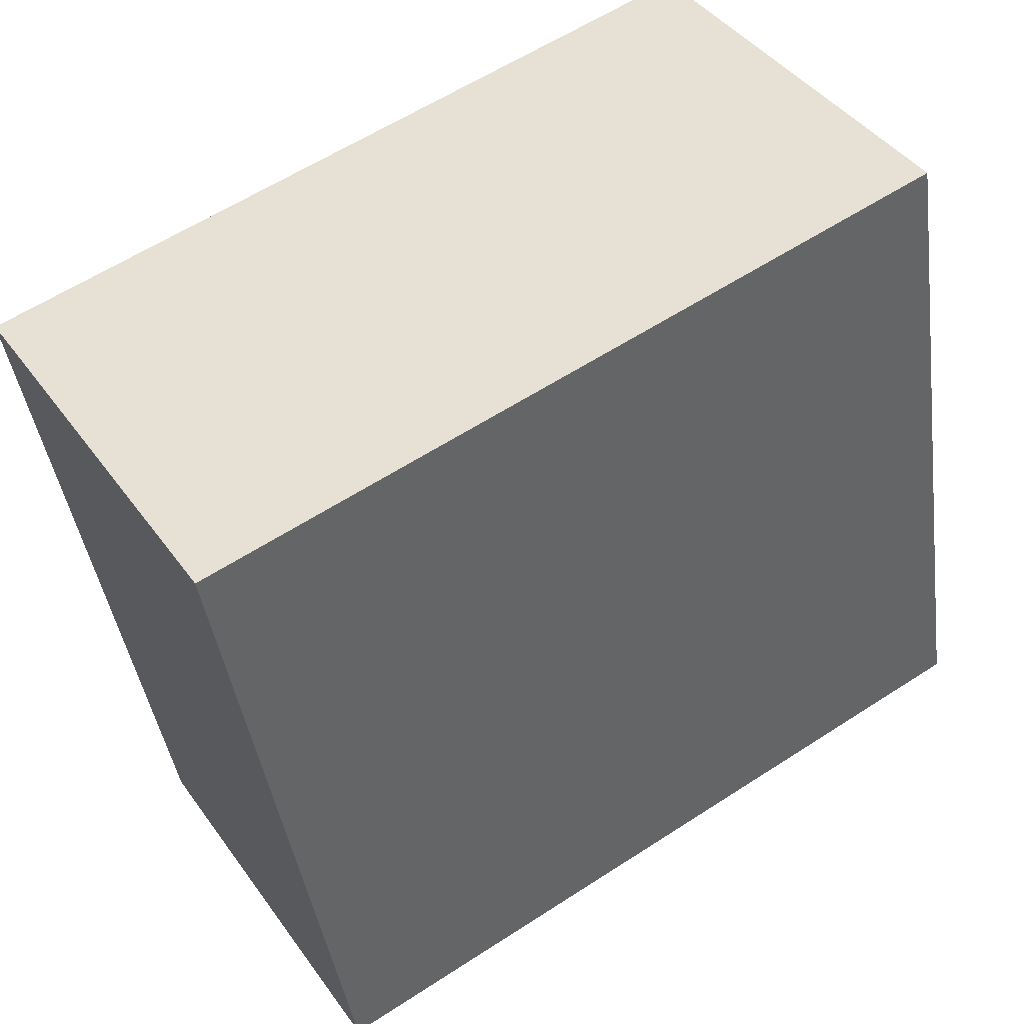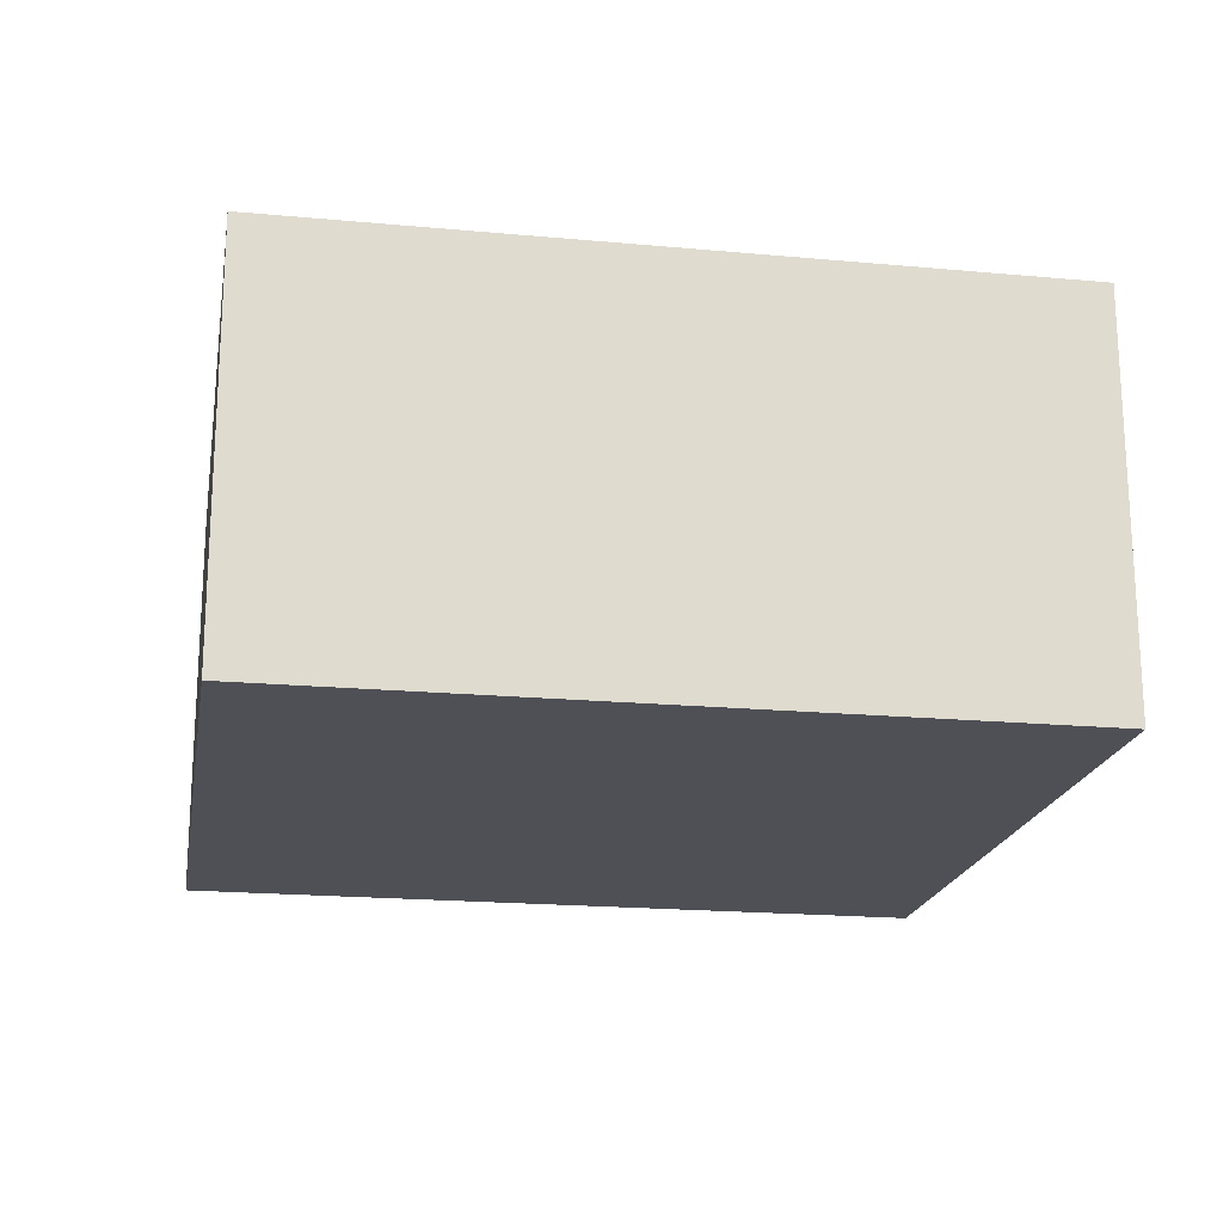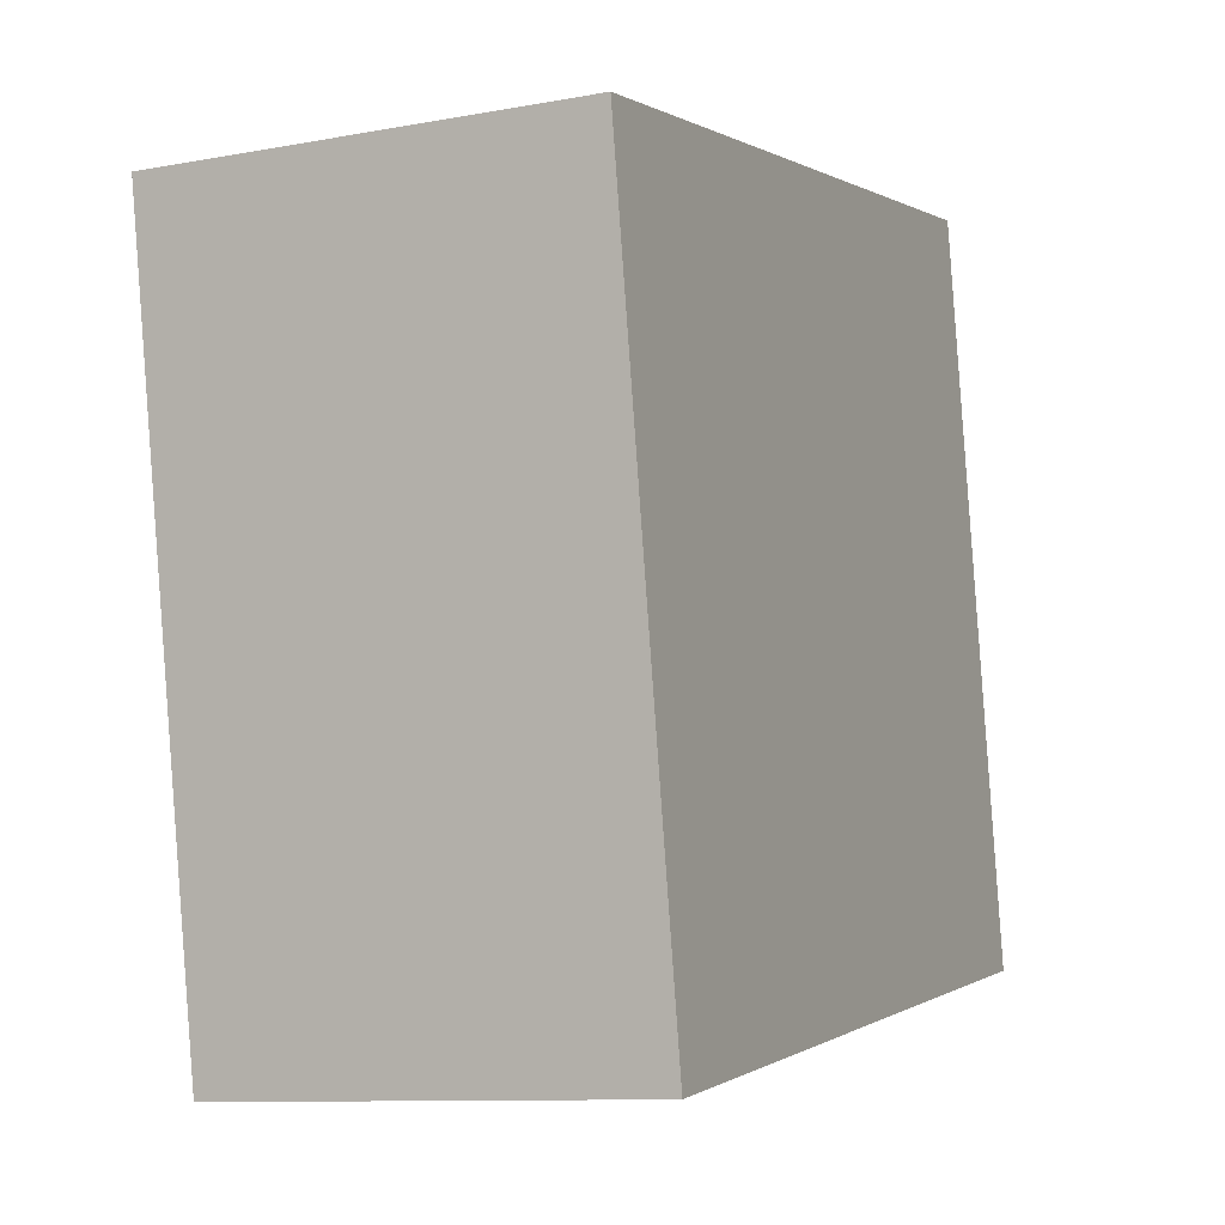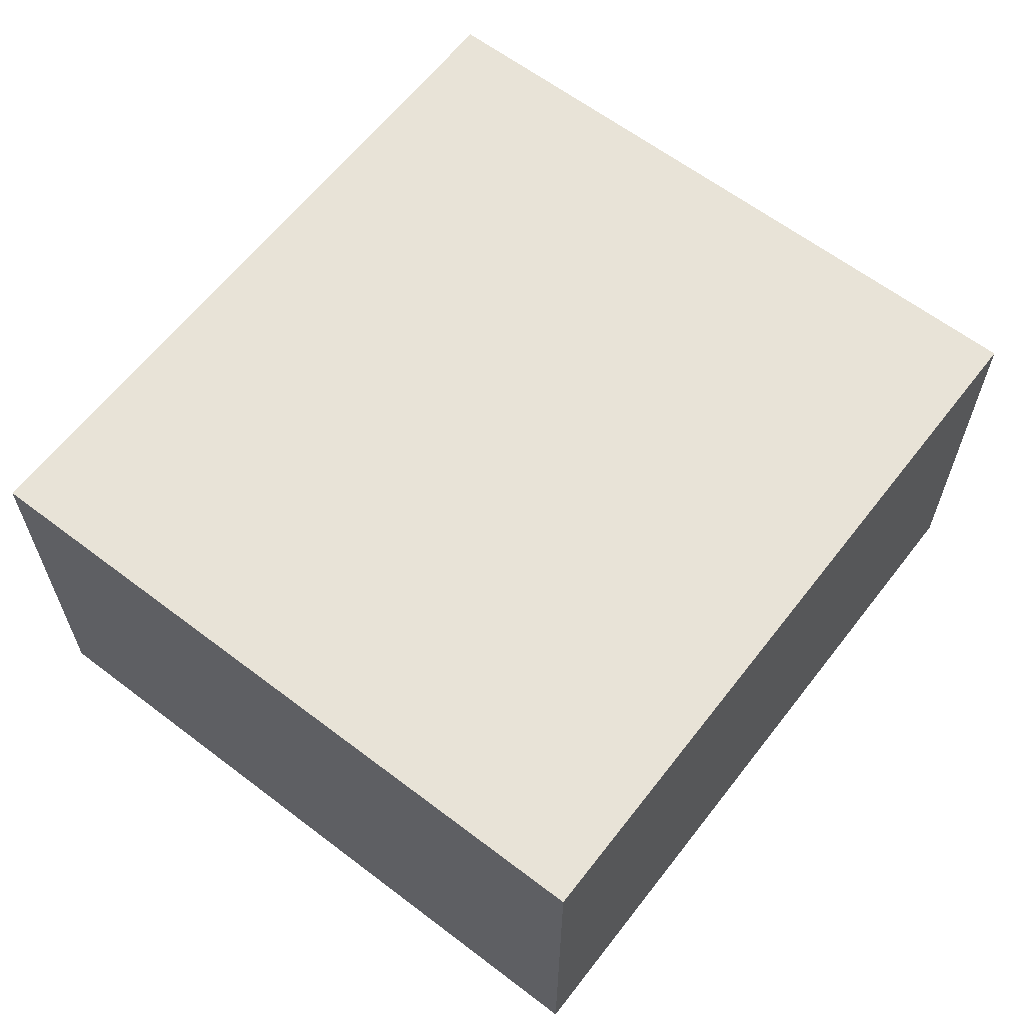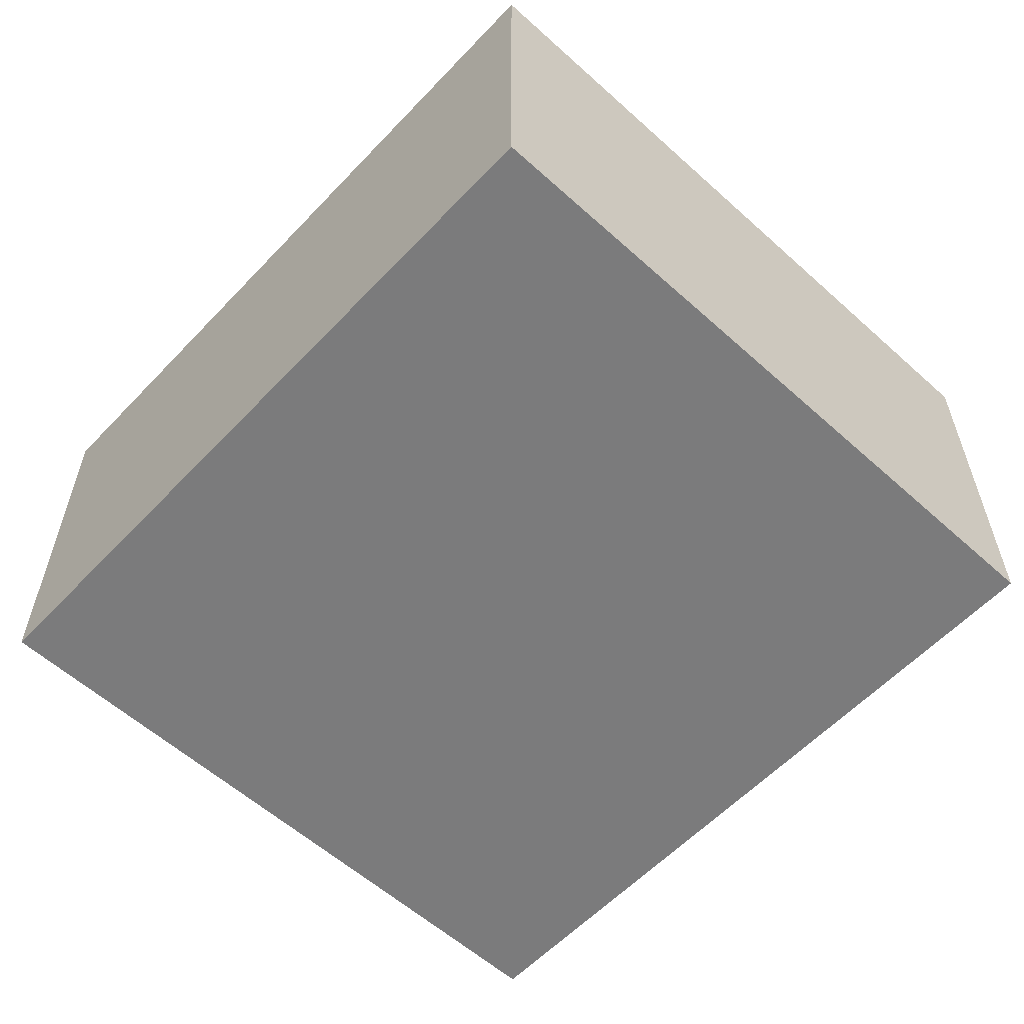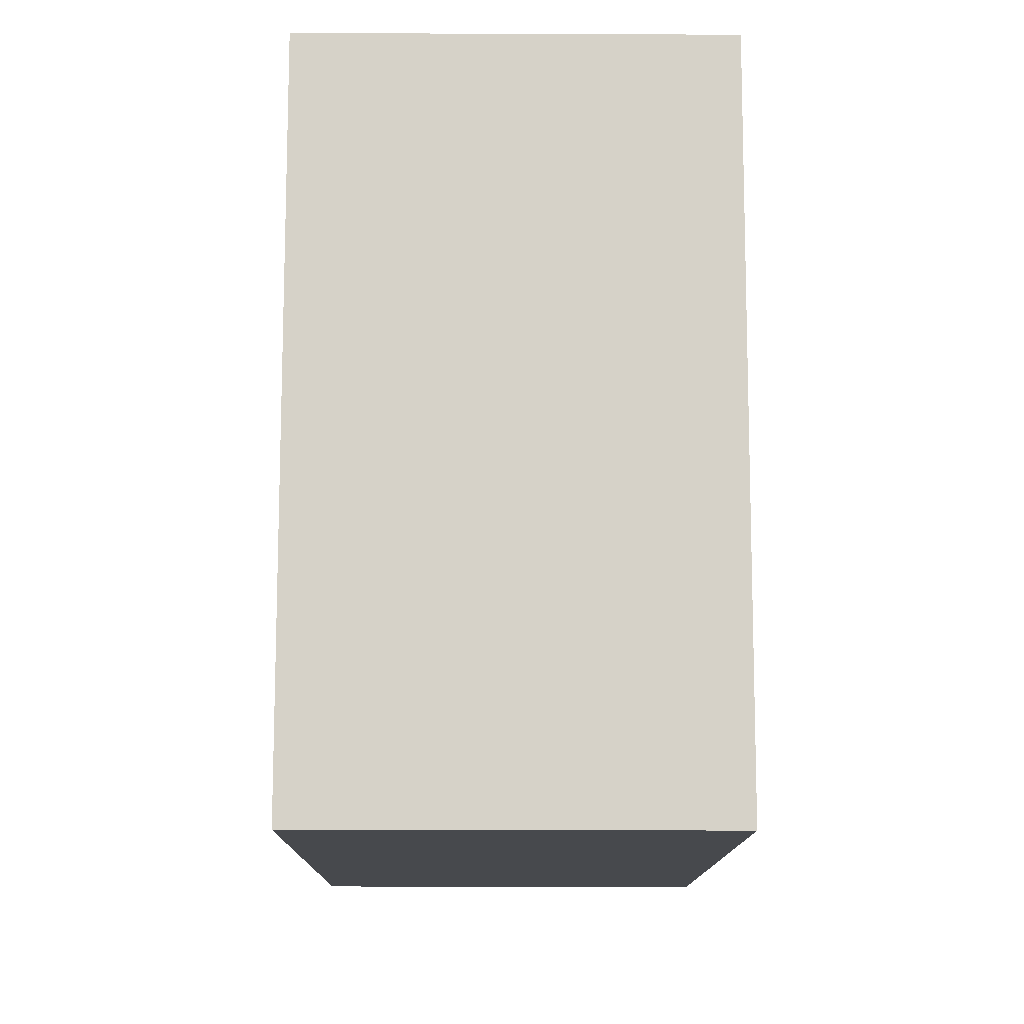
<metadata>
{"format":"obj","ext":"obj","renderer":"f3d","projection":"perspective","resolution":1024,"background":"white","views":[{"elev":42.1,"azim":147.5,"up":"+Z"},{"elev":-19.4,"azim":179.8,"up":"+Y"},{"elev":-10.3,"azim":115.1,"up":"+Z"},{"elev":62.3,"azim":137.3,"up":"+Y"},{"elev":-58.4,"azim":-123.3,"up":"+Y"},{"elev":-22.0,"azim":89.6,"up":"+Z"}]}
</metadata>
<code>
v  0.36 1.229 2.127
v  2.283 1.229 -0.387
v  0 1.229 7.525e-17
v  2.012 1.229 1.848
v  2.643 1.229 1.741
v  0.36 -1.302e-16 2.127
v  2.012 -1.132e-16 1.848
v  2.643 -1.066e-16 1.741
v  2.283 2.37e-17 -0.387
v  0 0 0
g defaultobject
f 1 2 3
f 2 1 4
f 2 4 5
f 6 4 1
f 4 6 7
f 4 7 5
f 5 7 8
f 8 2 5
f 2 8 9
f 9 3 2
f 3 9 10
f 10 1 3
f 1 10 6
f 7 9 8
f 9 7 6
f 9 6 10

</code>
